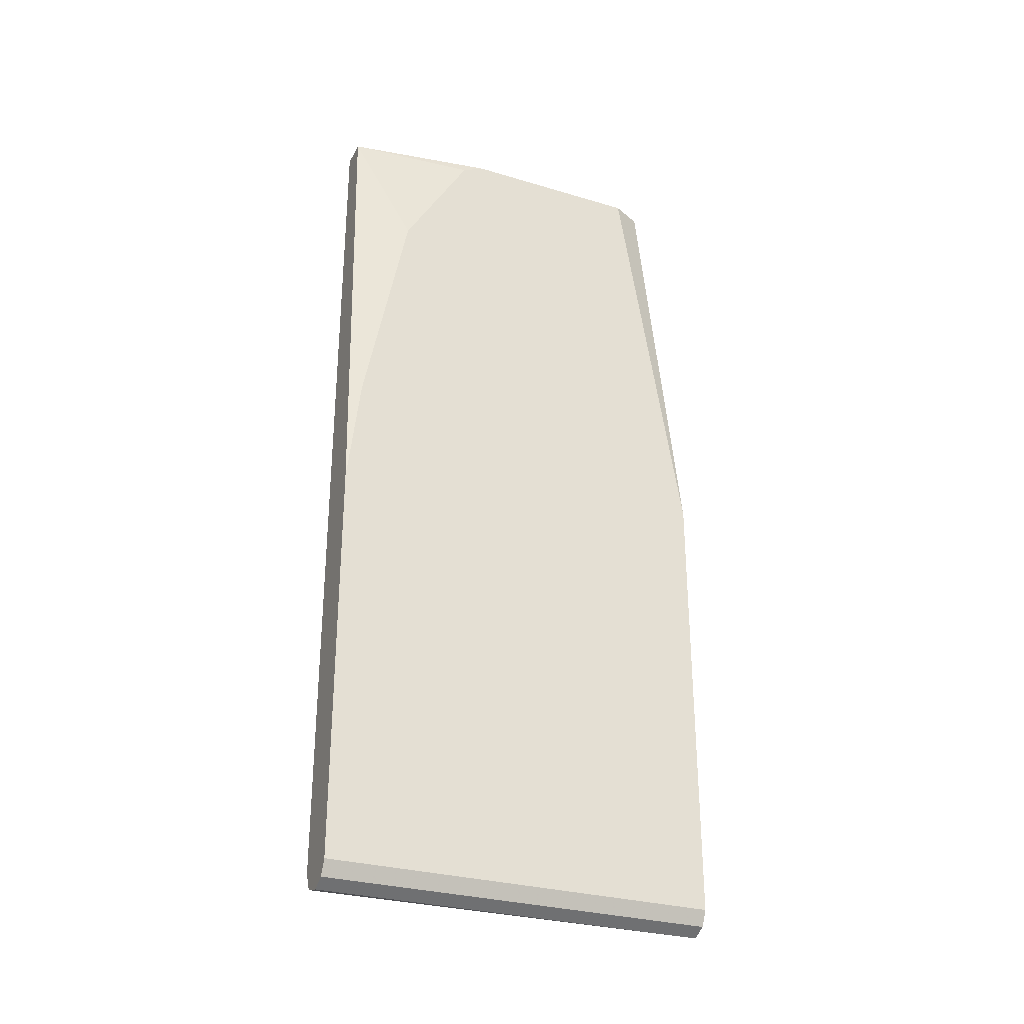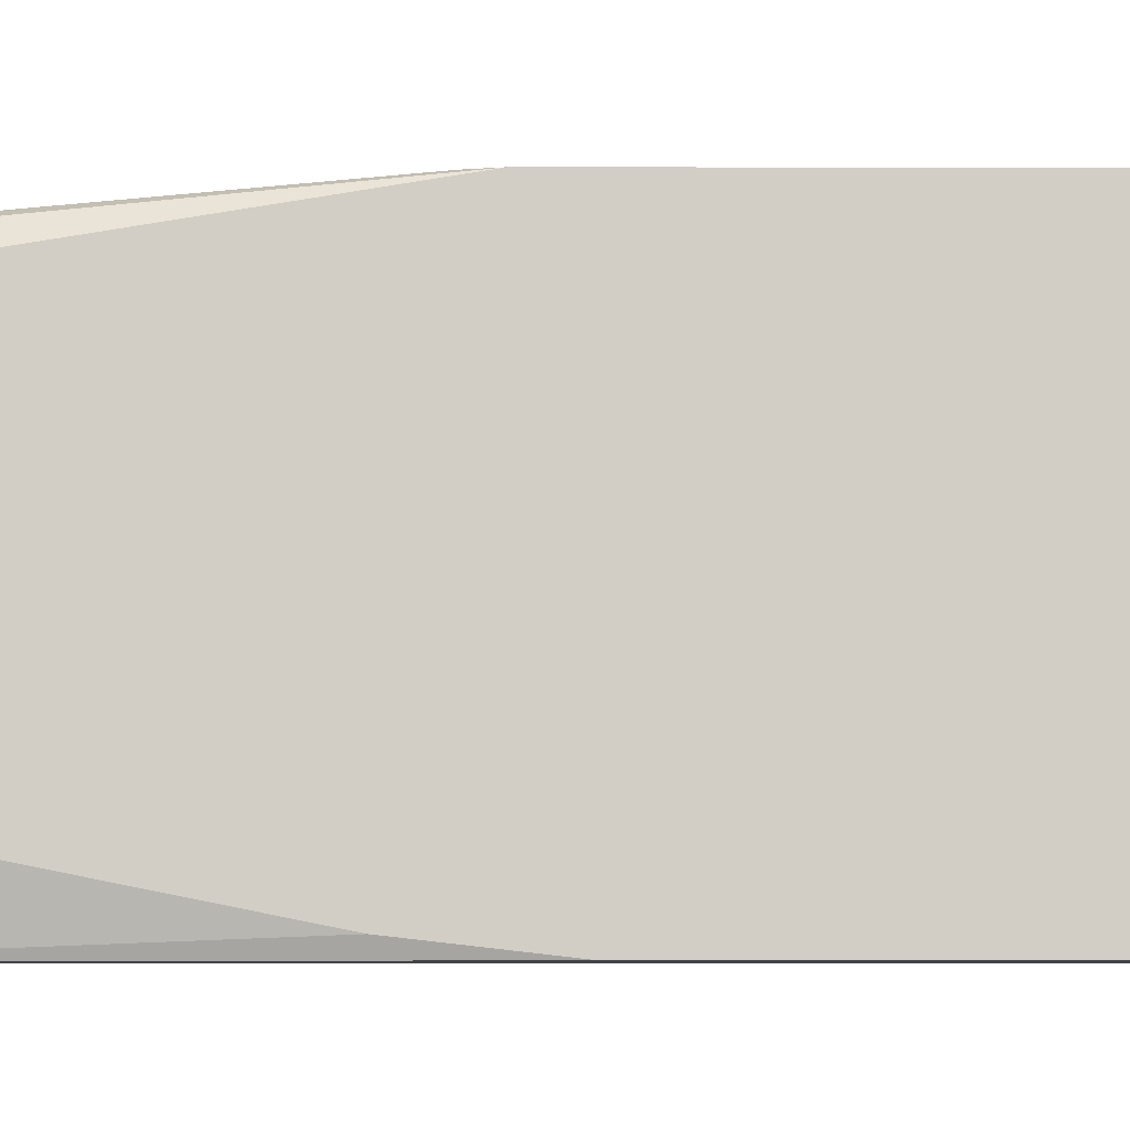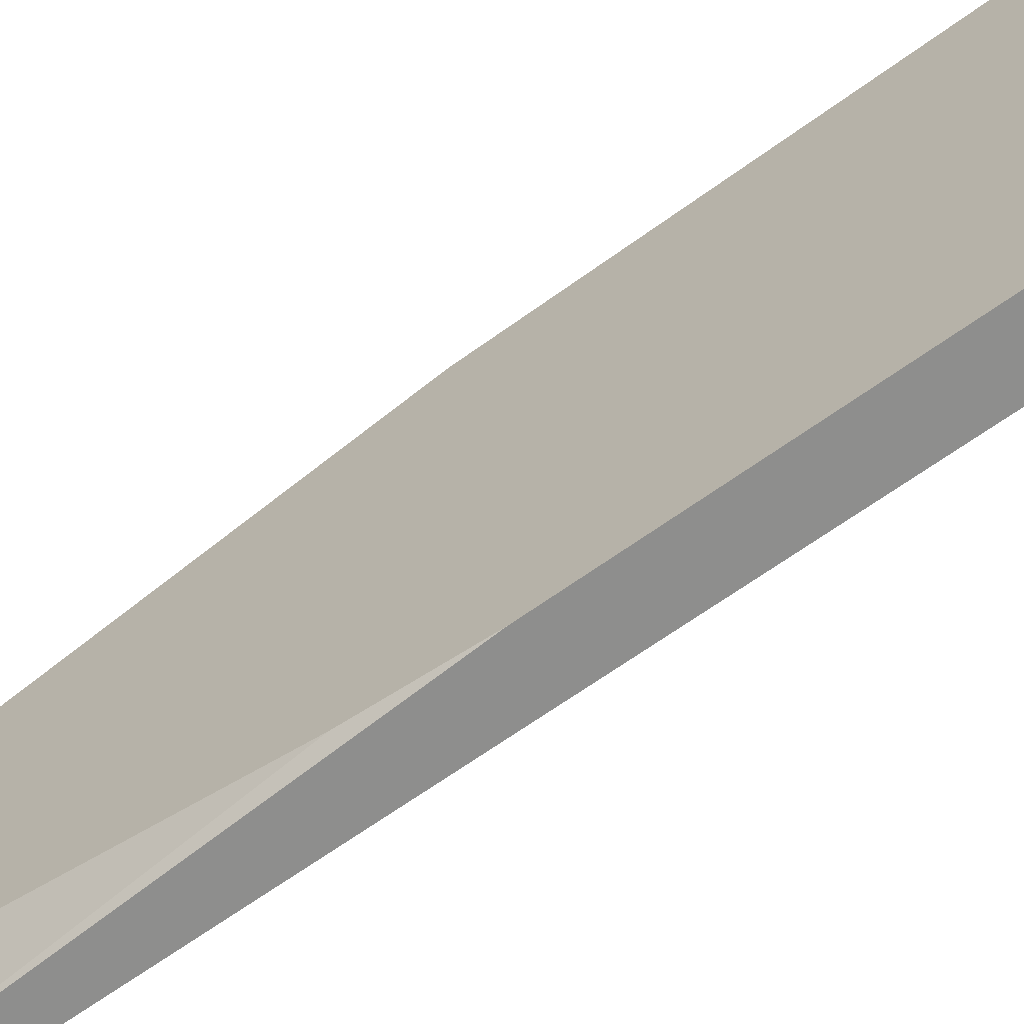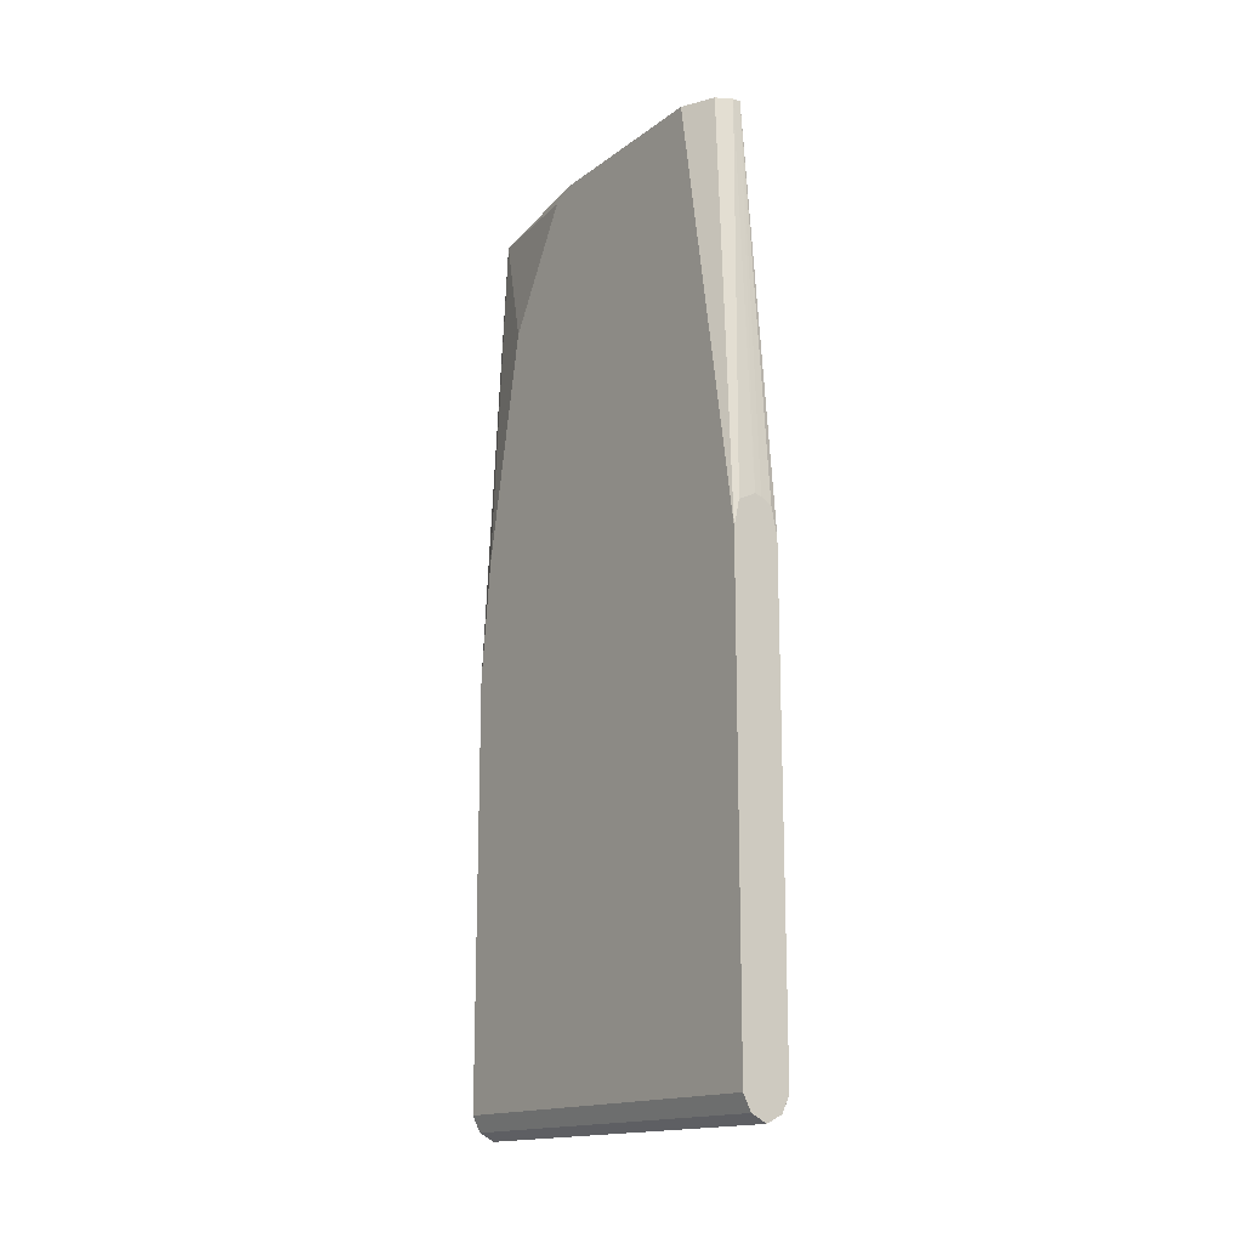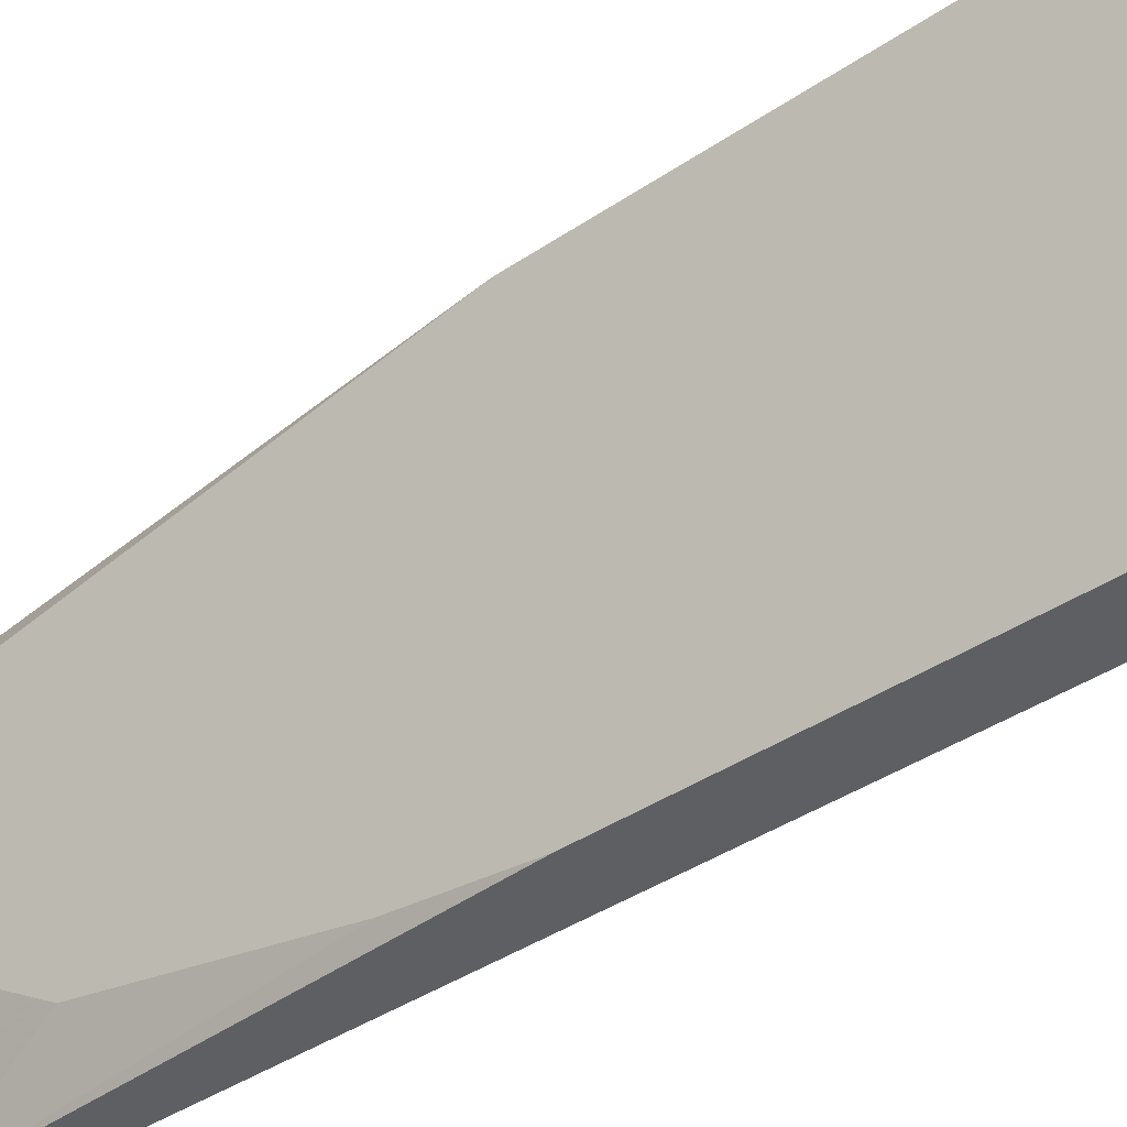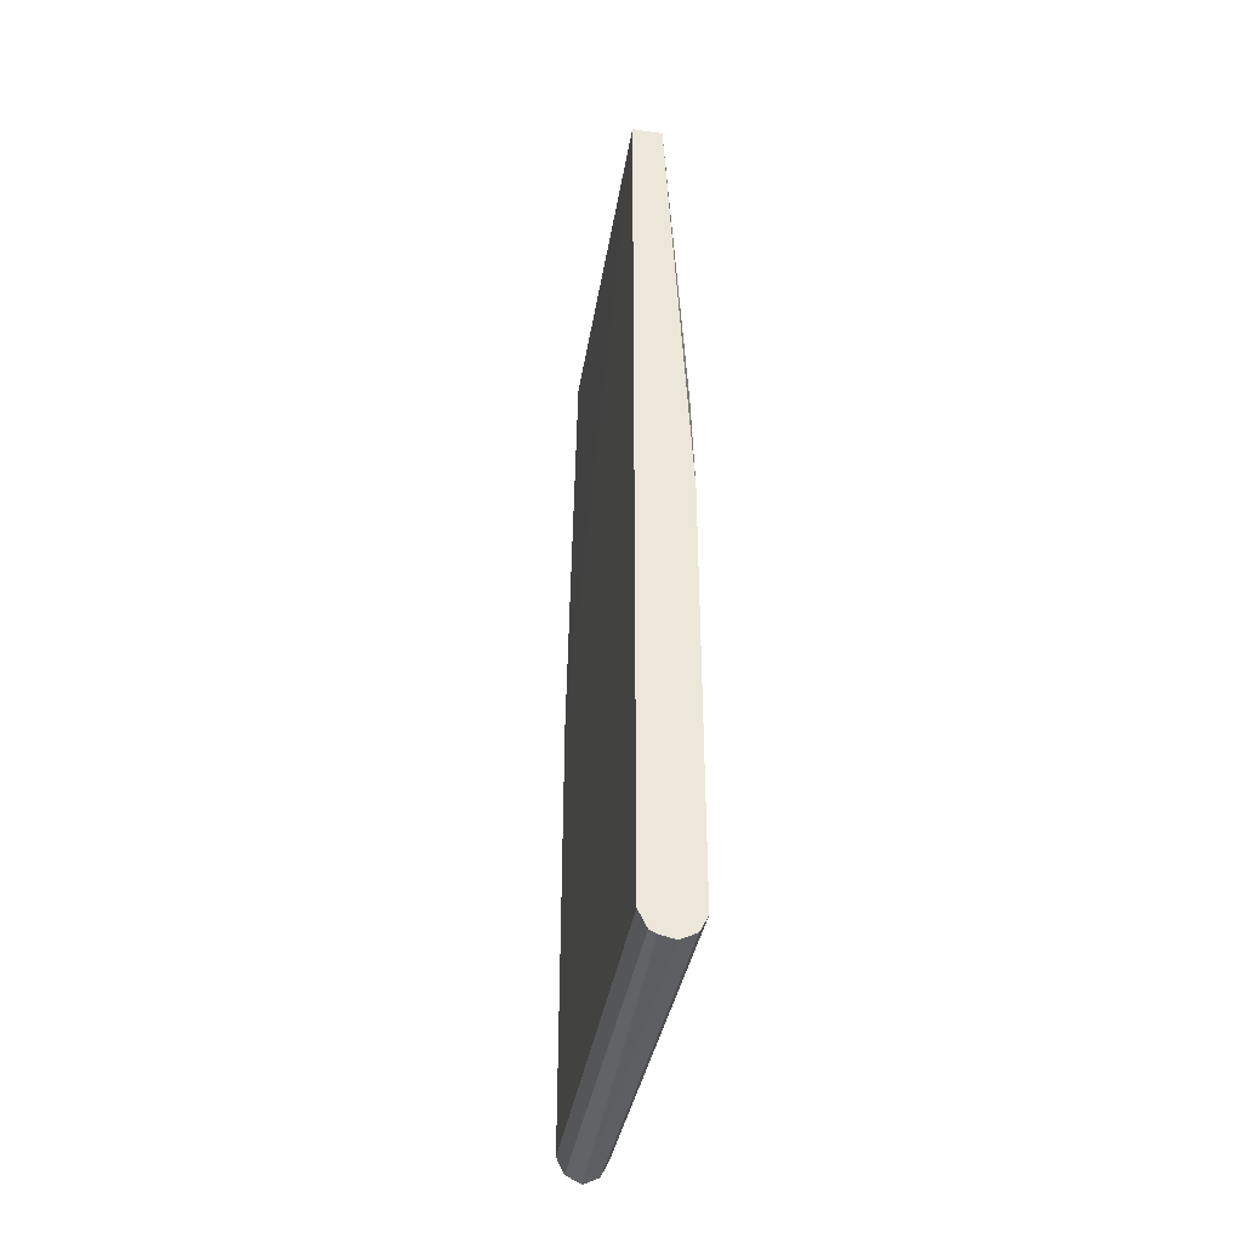
<metadata>
{"format":"obj","ext":"obj","renderer":"f3d","projection":"perspective","resolution":1024,"background":"white","views":[{"elev":-29.7,"azim":66.3,"up":"+Z"},{"elev":-7.5,"azim":89.8,"up":"+Y"},{"elev":-64.9,"azim":126.2,"up":"+Y"},{"elev":-16.2,"azim":145.2,"up":"+Z"},{"elev":-39.5,"azim":130.2,"up":"+Y"},{"elev":-39.6,"azim":-10.4,"up":"+Z"}]}
</metadata>
<code>
v 0.1632 0.2591 0.05781
v 0.1632 0.2591 -0.5877
v 0.1847 0.2591 -0.6045
v 0.1692 0.2591 -0.5997
v 0.174 0.2591 -0.6021
v 0.1847 0.5542 -0.6045
v 0.1735 0.5542 -0.5989
v 0.1679 0.5542 -0.5877
v 0.1679 0.5542 -0.2519
v 0.1847 0.5542 -0.2268
v 0.1721 0.5542 -0.233
v 0.1799 0.5542 -0.2279
v 0.1735 0.5318 0.05781
v 0.1679 0.5206 0.05781
v 0.1903 0.5262 0.05781
v 0.1791 0.5318 0.05781
v 0.1973 0.5542 -0.233
v 0.2015 0.5542 -0.2519
v 0.2015 0.5038 0.05781
v 0.2015 0.5542 -0.5877
v 0.1959 0.5542 -0.5989
v 0.1959 0.2945 -0.5989
v 0.2015 0.2945 -0.5877
v 0.2015 0.3695 0.05781
v 0.2015 0.3023 -0.03361
v 0.2015 0.2591 -0.2854
v 0.2015 0.2687 -0.2015
v 0.1847 0.2591 0.05781
v 0.2015 0.3526 0.05035
v 0.2015 0.2591 -0.5877
v 0.1959 0.2591 -0.5989
f 29 28 25
f 27 25 28
f 27 28 26
f 27 26 25
f 23 19 24
f 25 23 24
f 29 24 28
f 20 19 23
f 20 23 22
f 21 20 22
f 21 22 6
f 25 26 23
f 29 25 24
f 30 26 3
f 28 1 26
f 26 1 3
f 30 23 26
f 31 23 30
f 31 22 23
f 31 3 6
f 31 30 3
f 14 1 24
f 9 1 14
f 19 14 24
f 15 14 19
f 10 6 8
f 21 6 20
f 28 24 1
f 31 6 22
f 20 6 10
f 18 20 10
f 2 3 1
f 4 3 2
f 5 3 4
f 5 6 3
f 7 6 5
f 7 8 6
f 7 2 8
f 7 4 2
f 7 5 4
f 8 2 1
f 9 8 1
f 9 10 8
f 17 18 10
f 11 10 9
f 12 13 10
f 12 11 13
f 11 9 13
f 13 9 14
f 13 14 15
f 16 13 15
f 16 10 13
f 16 17 10
f 16 18 17
f 16 15 18
f 18 15 19
f 18 19 20
f 12 10 11

</code>
